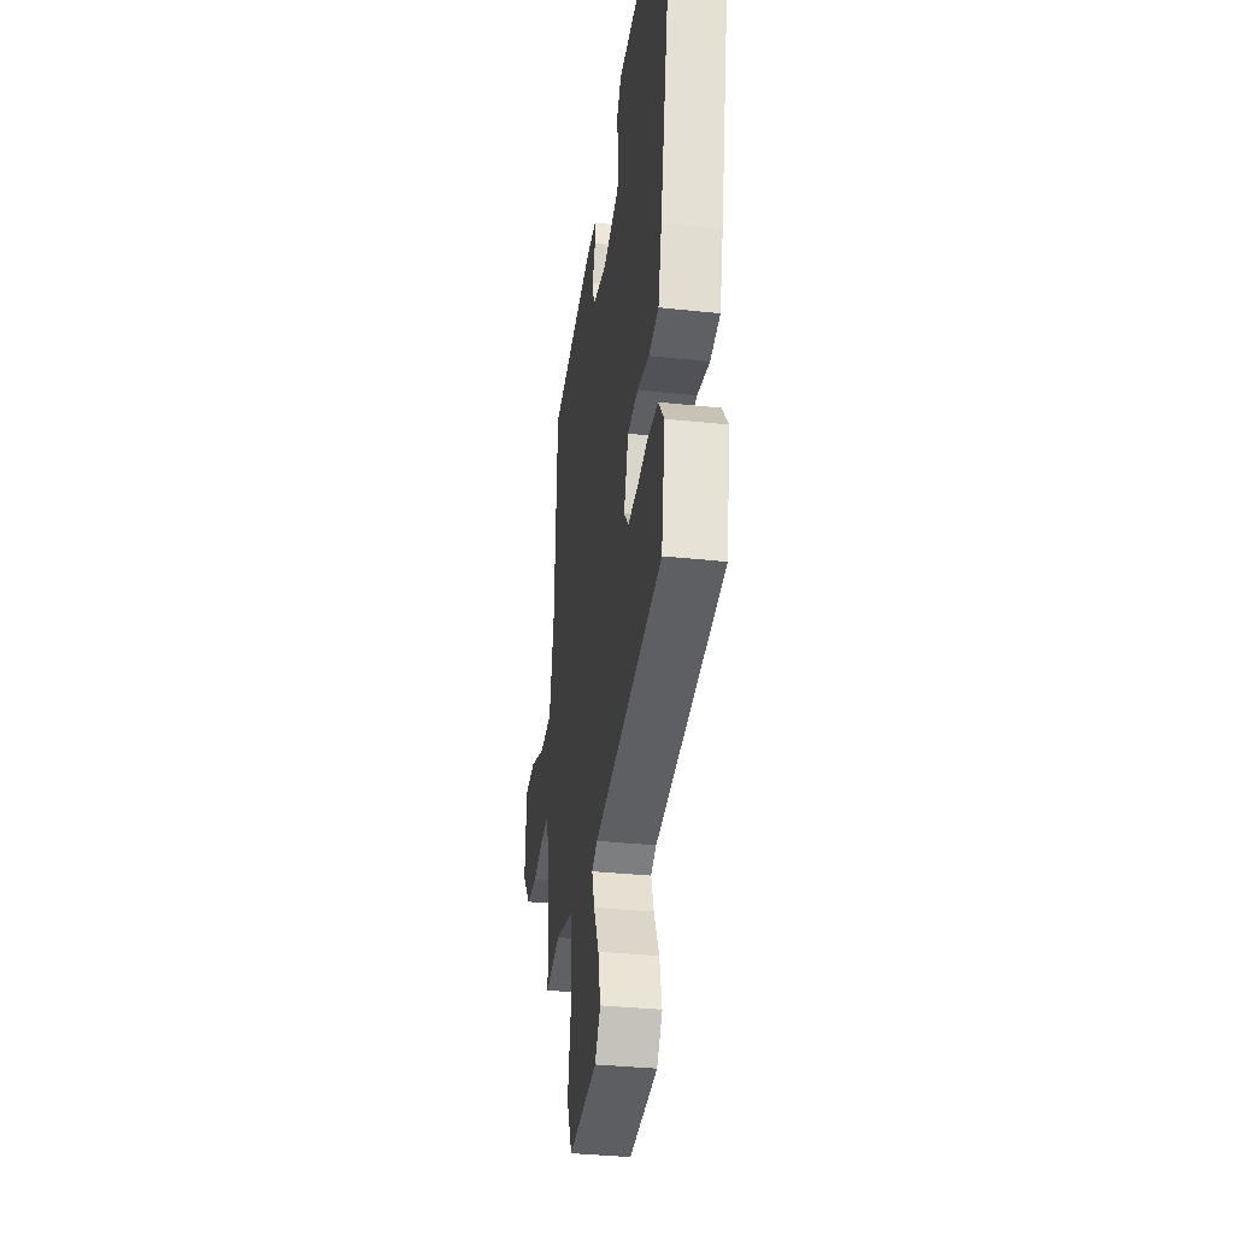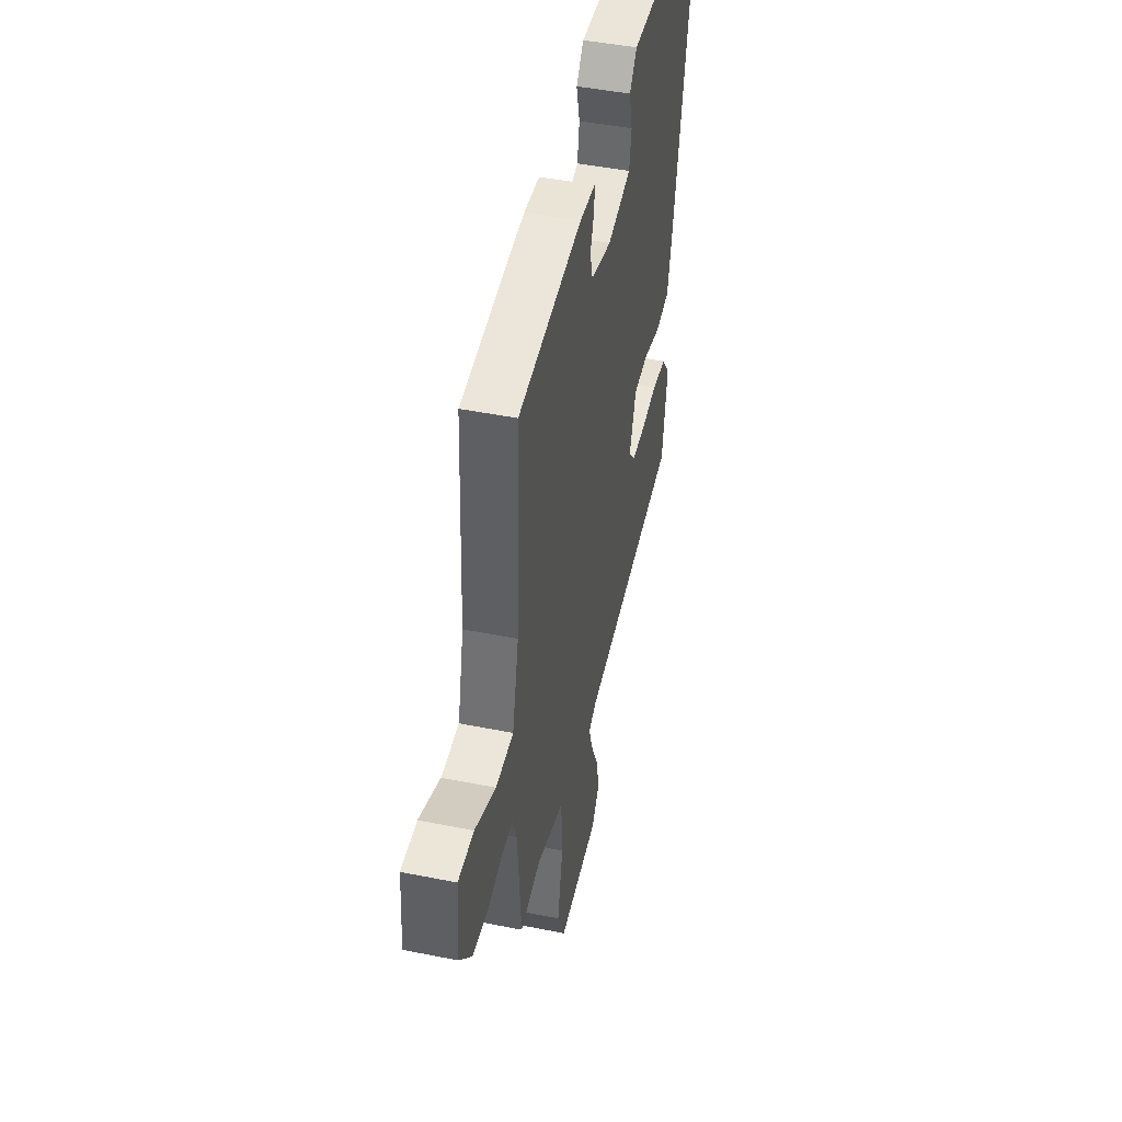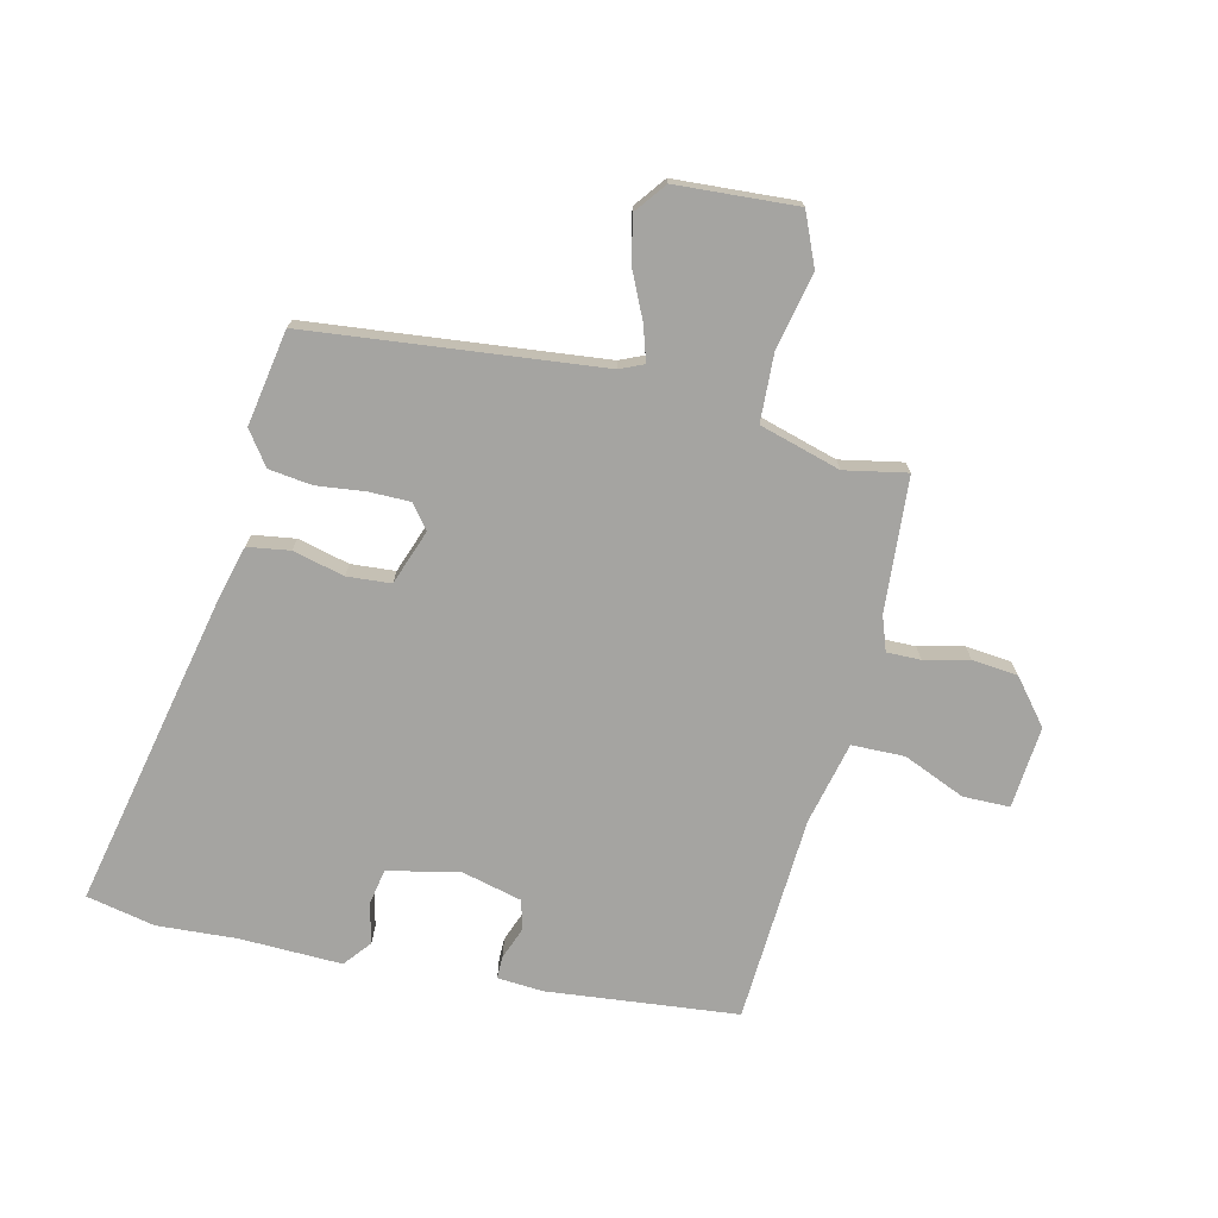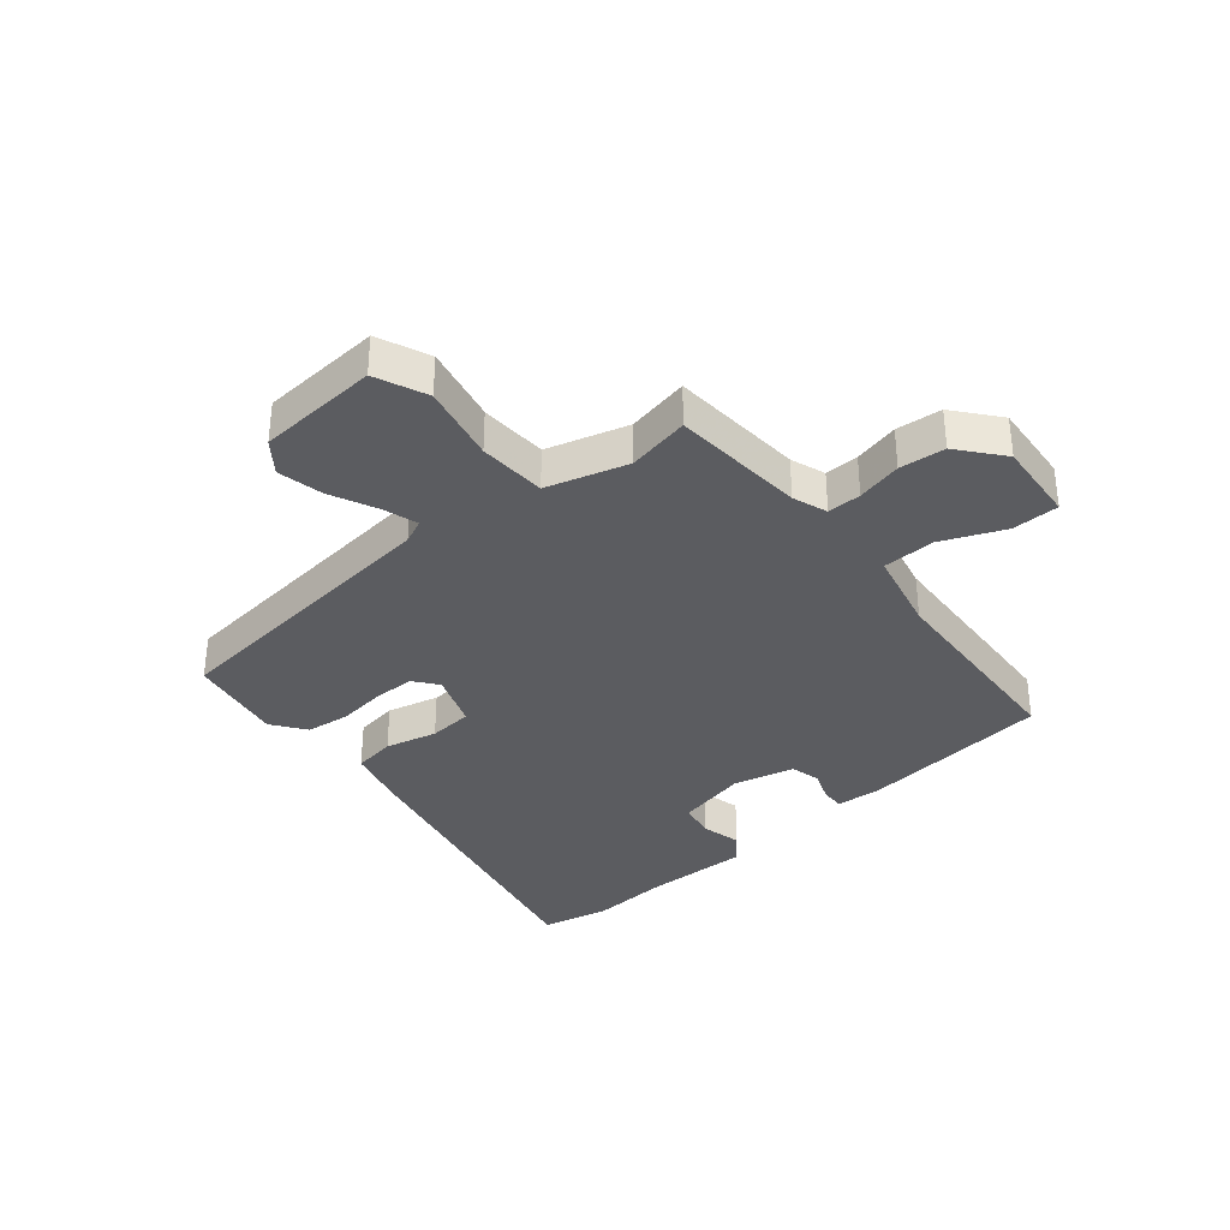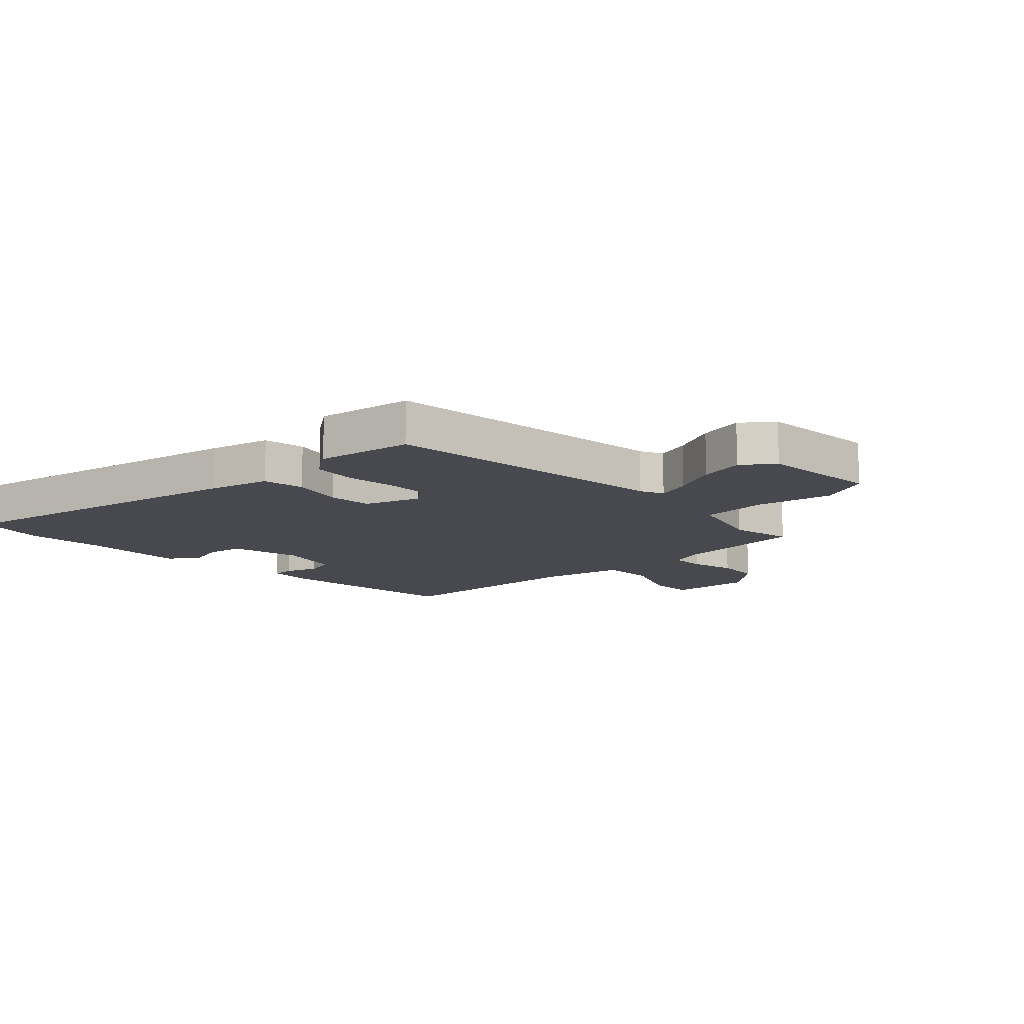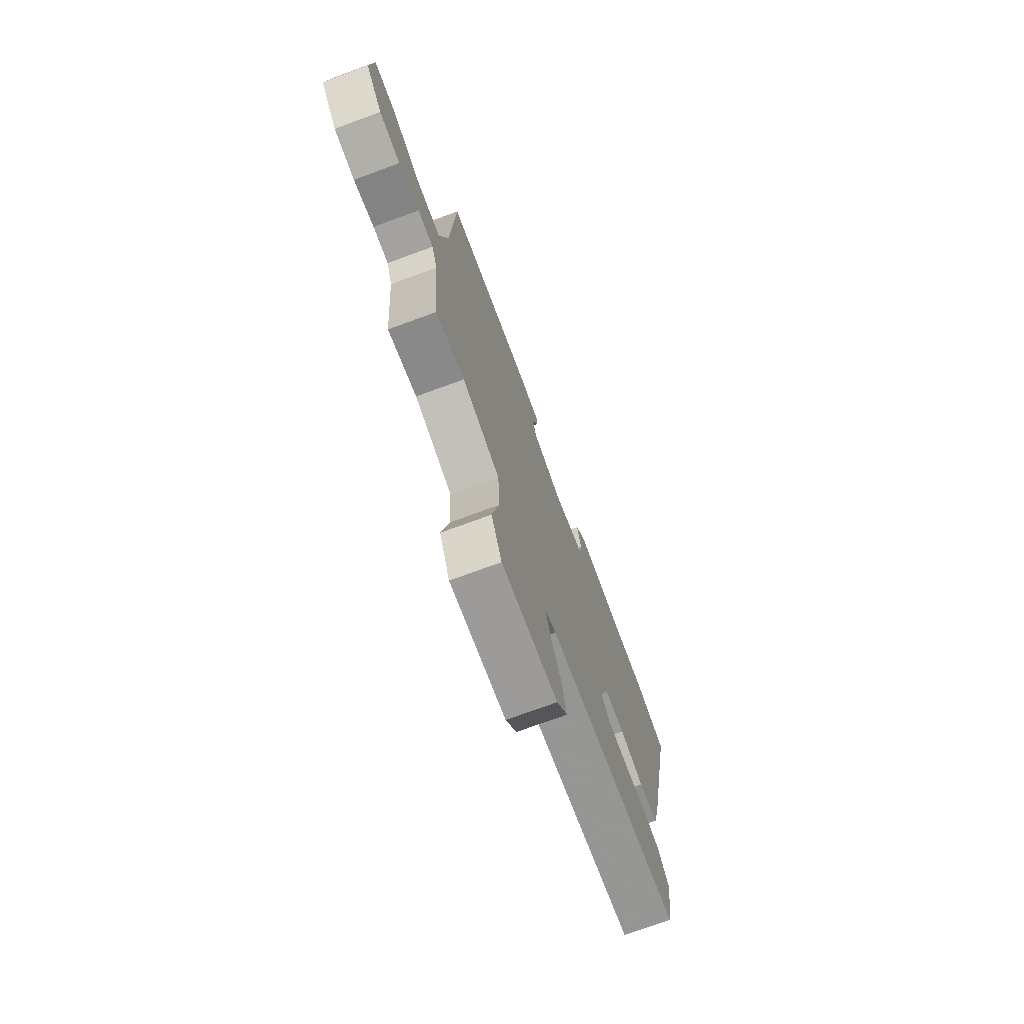
<metadata>
{"format":"obj","ext":"obj","renderer":"f3d","projection":"perspective","resolution":1024,"background":"white","views":[{"elev":-35.0,"azim":81.8,"up":"+Z"},{"elev":45.7,"azim":-77.0,"up":"+Z"},{"elev":-73.2,"azim":166.4,"up":"+Y"},{"elev":-35.0,"azim":-140.4,"up":"+Y"},{"elev":-12.6,"azim":133.9,"up":"+Y"},{"elev":-73.4,"azim":-69.8,"up":"+Z"}]}
</metadata>
<code>
v -0.497 0.07 -0.499
v -0.515 0.07 -0.273
v -0.536 0.07 -0.215
v -0.593 0.07 -0.216
v -0.669 0.07 -0.234
v -0.746 0.07 -0.227
v -0.807 0.07 -0.153
v -0.796 0.07 -0.014
v -0.717 0.07 -0.013
v -0.612 0.07 -0.057
v -0.523 0.07 -0.055
v -0.491 0.07 0.085
v -0.473 0.07 0.435
v -0.152 0.07 0.47
v -0.074 0.07 0.465
v -0.074 0.07 0.427
v -0.094 0.07 0.373
v -0.081 0.07 0.323
v 0.022 0.07 0.298
v 0.142 0.07 0.325
v 0.153 0.07 0.386
v 0.136 0.07 0.453
v 0.173 0.07 0.499
v 0.346 0.07 0.495
v 0.48 0.07 0.504
v 0.596 0.07 0.48
v 0.487 0.07 -0.045
v 0.461 0.07 -0.148
v 0.39 0.07 -0.159
v 0.303 0.07 -0.138
v 0.229 0.07 -0.144
v 0.196 0.07 -0.237
v 0.228 0.07 -0.277
v 0.297 0.07 -0.277
v 0.379 0.07 -0.267
v 0.452 0.07 -0.276
v 0.493 0.07 -0.332
v 0.466 0.07 -0.494
v -0.027 0.07 -0.549
v -0.067 0.07 -0.567
v -0.048 0.07 -0.626
v -0.011 0.07 -0.704
v 0.006 0.07 -0.781
v -0.034 0.07 -0.834
v -0.238 0.07 -0.848
v -0.276 0.07 -0.761
v -0.249 0.07 -0.631
v -0.255 0.07 -0.517
v -0.392 0.07 -0.478
v -0.497 0 -0.499
v -0.515 0 -0.273
v -0.536 0 -0.215
v -0.593 0 -0.216
v -0.669 0 -0.234
v -0.746 0 -0.227
v -0.807 0 -0.153
v -0.796 0 -0.014
v -0.717 0 -0.013
v -0.612 0 -0.057
v -0.523 0 -0.055
v -0.491 0 0.085
v -0.473 0 0.435
v -0.152 0 0.47
v -0.074 0 0.465
v -0.074 0 0.427
v -0.094 0 0.373
v -0.081 0 0.323
v 0.022 0 0.298
v 0.142 0 0.325
v 0.153 0 0.386
v 0.136 0 0.453
v 0.173 0 0.499
v 0.346 0 0.495
v 0.48 0 0.504
v 0.596 0 0.48
v 0.487 0 -0.045
v 0.461 0 -0.148
v 0.39 0 -0.159
v 0.303 0 -0.138
v 0.229 0 -0.144
v 0.196 0 -0.237
v 0.228 0 -0.277
v 0.297 0 -0.277
v 0.379 0 -0.267
v 0.452 0 -0.276
v 0.493 0 -0.332
v 0.466 0 -0.494
v -0.027 0 -0.549
v -0.067 0 -0.567
v -0.048 0 -0.626
v -0.011 0 -0.704
v 0.006 0 -0.781
v -0.034 0 -0.834
v -0.238 0 -0.848
v -0.276 0 -0.761
v -0.249 0 -0.631
v -0.255 0 -0.517
v -0.392 0 -0.478
f 45 46 47
f 44 45 47
f 43 44 47
f 42 43 47
f 41 42 47
f 40 41 47 48
f 39 40 48 49
f 38 39 49
f 37 38 49
f 36 37 49
f 35 36 49
f 34 35 49
f 28 29 30
f 27 28 30
f 26 27 30
f 25 26 30
f 24 25 30
f 23 24 30
f 22 23 30
f 21 22 30
f 20 21 30 31
f 19 20 31 32
f 15 16 17
f 14 15 17
f 13 14 17
f 12 13 17
f 11 12 17 18
f 8 9 10
f 7 8 10
f 6 7 10
f 5 6 10
f 4 5 10
f 3 4 10 11
f 18 19 32
f 11 18 32
f 3 11 32
f 2 3 32
f 33 34 49 1
f 1 2 32 33
f 96 95 94
f 96 94 93
f 96 93 92
f 96 92 91
f 96 91 90
f 97 96 90 89
f 98 97 89 88
f 98 88 87
f 98 87 86
f 98 86 85
f 98 85 84
f 98 84 83
f 79 78 77
f 79 77 76
f 79 76 75
f 79 75 74
f 79 74 73
f 79 73 72
f 79 72 71
f 79 71 70
f 80 79 70 69
f 81 80 69 68
f 66 65 64
f 66 64 63
f 66 63 62
f 66 62 61
f 67 66 61 60
f 59 58 57
f 59 57 56
f 59 56 55
f 59 55 54
f 59 54 53
f 60 59 53 52
f 81 68 67
f 81 67 60
f 81 60 52
f 81 52 51
f 50 98 83 82
f 82 81 51 50
f 1 50 51 2
f 2 51 52 3
f 3 52 53 4
f 4 53 54 5
f 5 54 55 6
f 6 55 56 7
f 7 56 57 8
f 8 57 58 9
f 9 58 59 10
f 10 59 60 11
f 11 60 61 12
f 12 61 62 13
f 13 62 63 14
f 14 63 64 15
f 15 64 65 16
f 16 65 66 17
f 17 66 67 18
f 18 67 68 19
f 19 68 69 20
f 20 69 70 21
f 21 70 71 22
f 22 71 72 23
f 23 72 73 24
f 24 73 74 25
f 25 74 75 26
f 26 75 76 27
f 27 76 77 28
f 28 77 78 29
f 29 78 79 30
f 30 79 80 31
f 31 80 81 32
f 32 81 82 33
f 33 82 83 34
f 34 83 84 35
f 35 84 85 36
f 36 85 86 37
f 37 86 87 38
f 38 87 88 39
f 39 88 89 40
f 40 89 90 41
f 41 90 91 42
f 42 91 92 43
f 43 92 93 44
f 44 93 94 45
f 45 94 95 46
f 46 95 96 47
f 47 96 97 48
f 48 97 98 49
f 49 98 50 1

</code>
